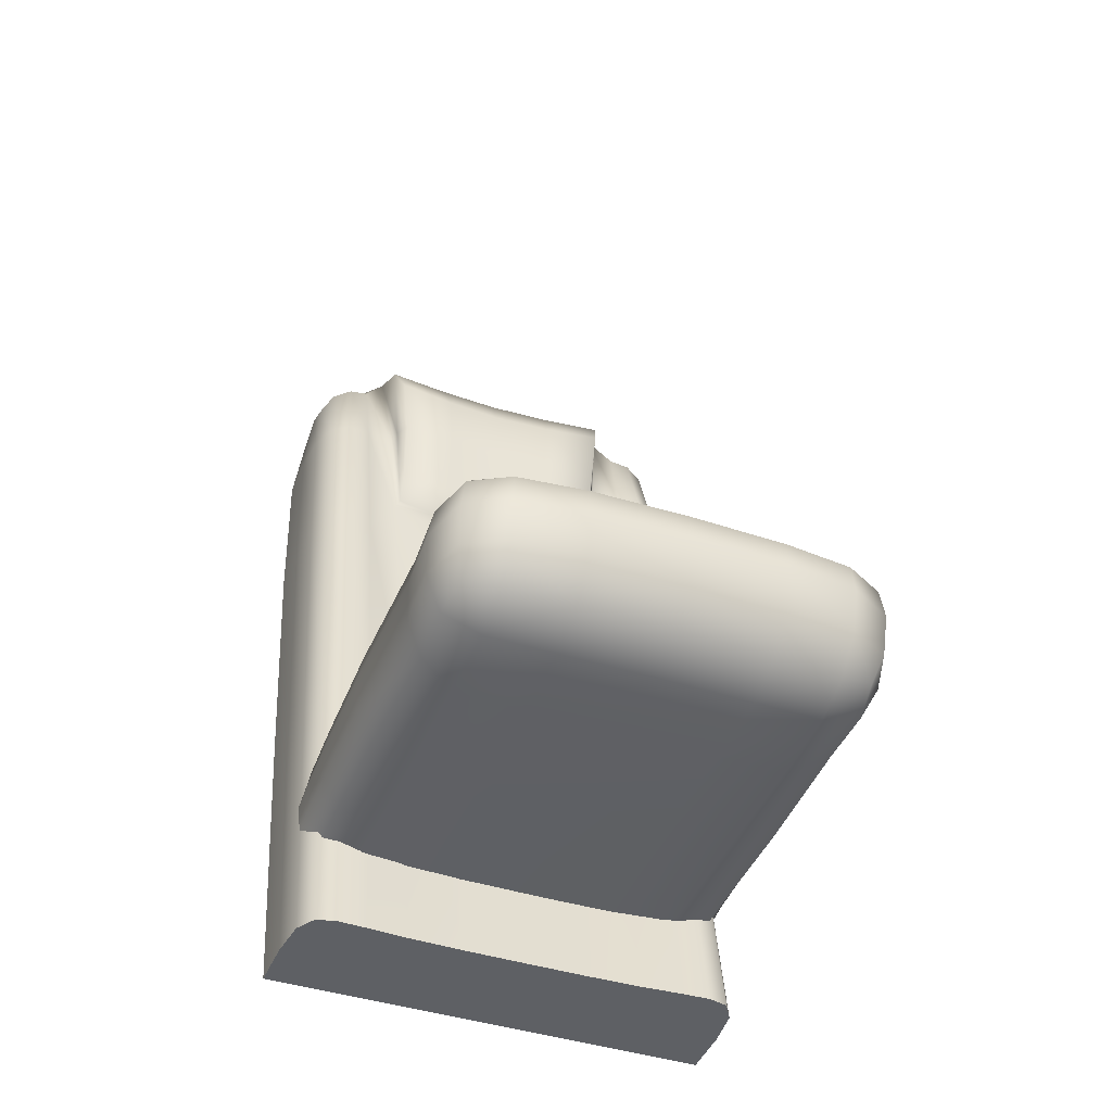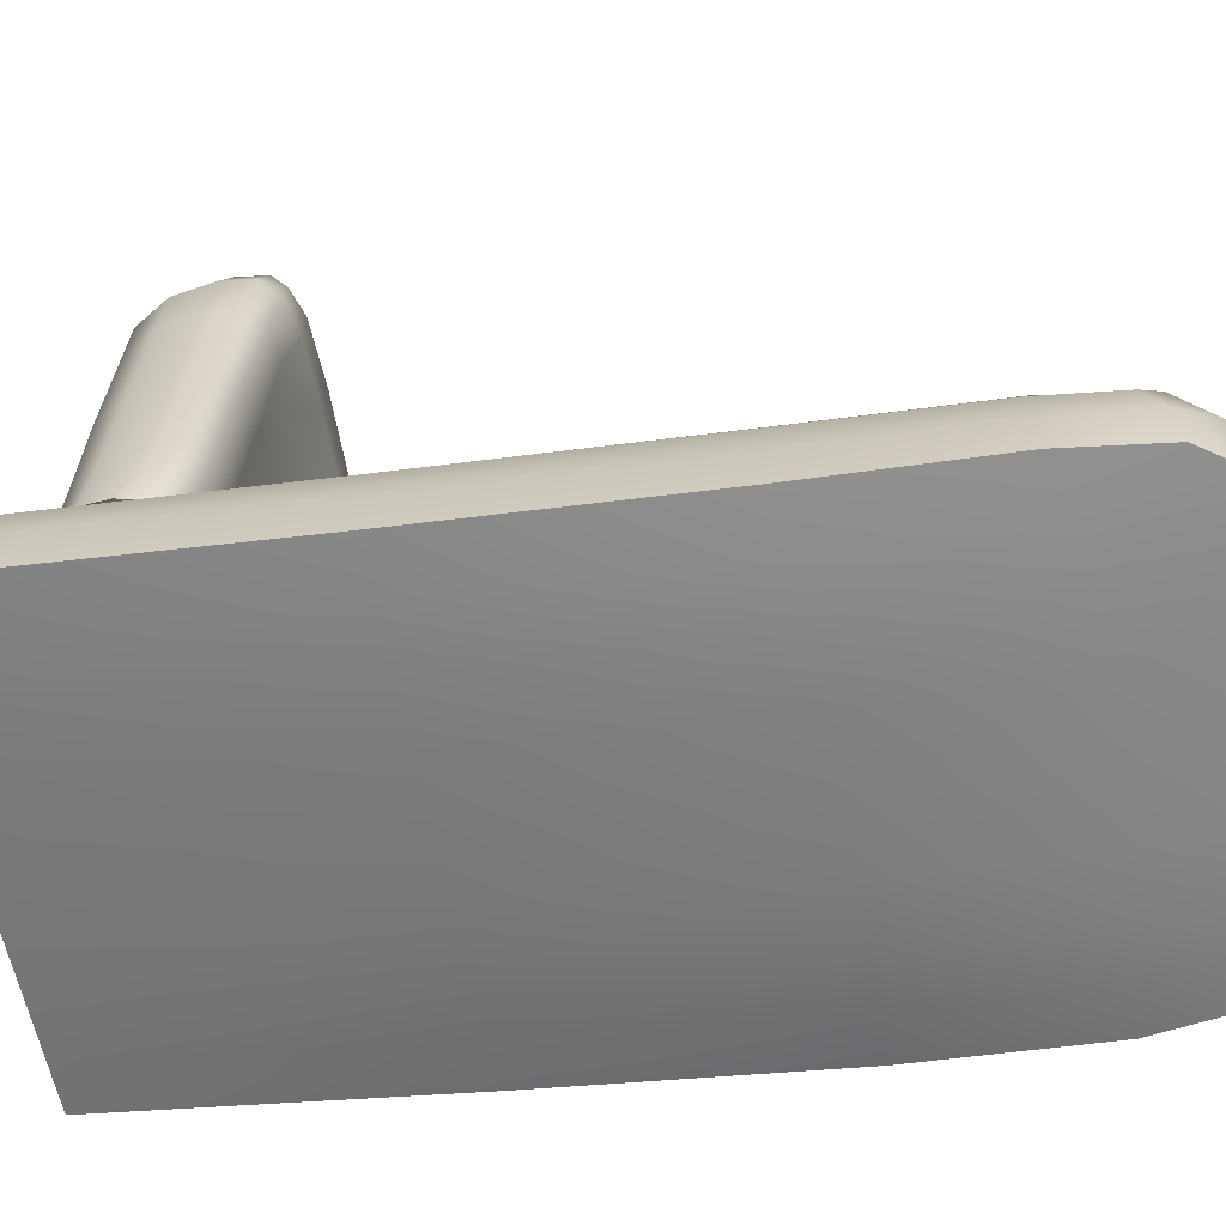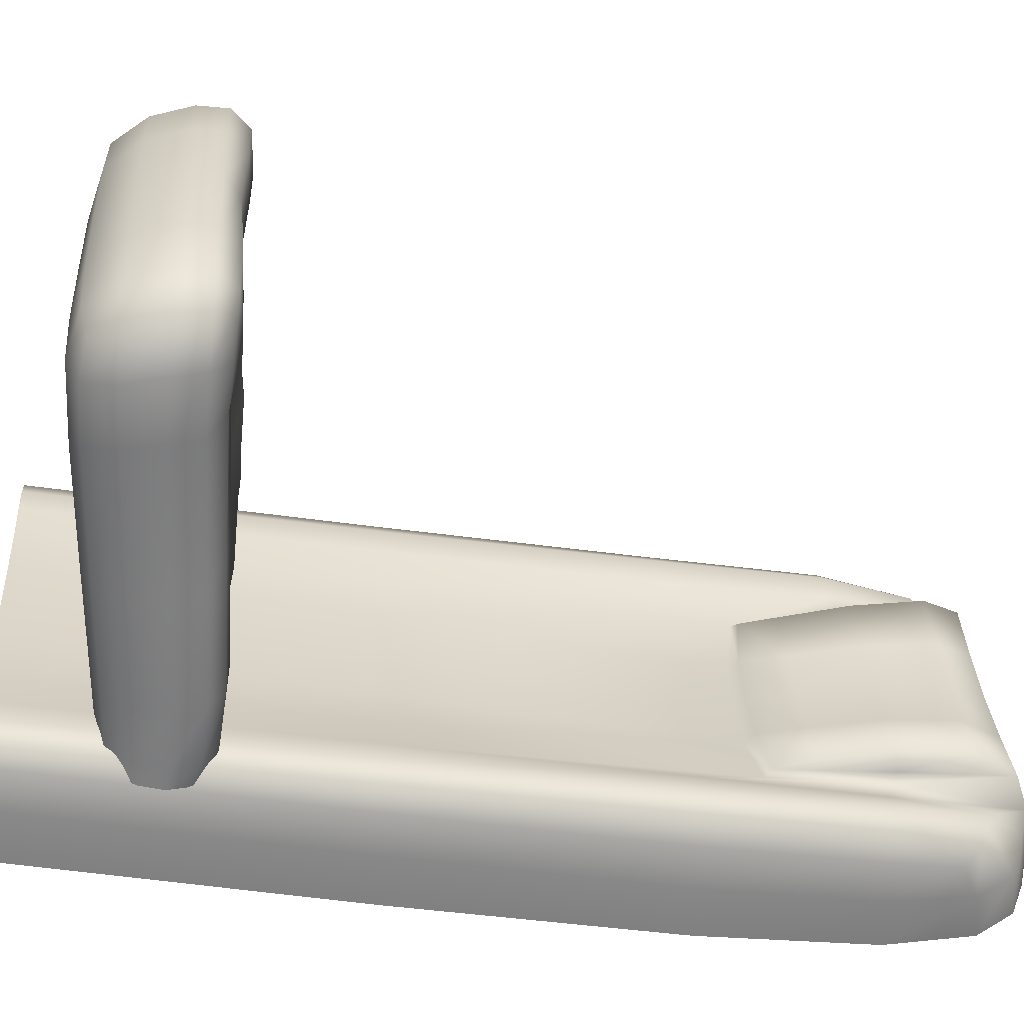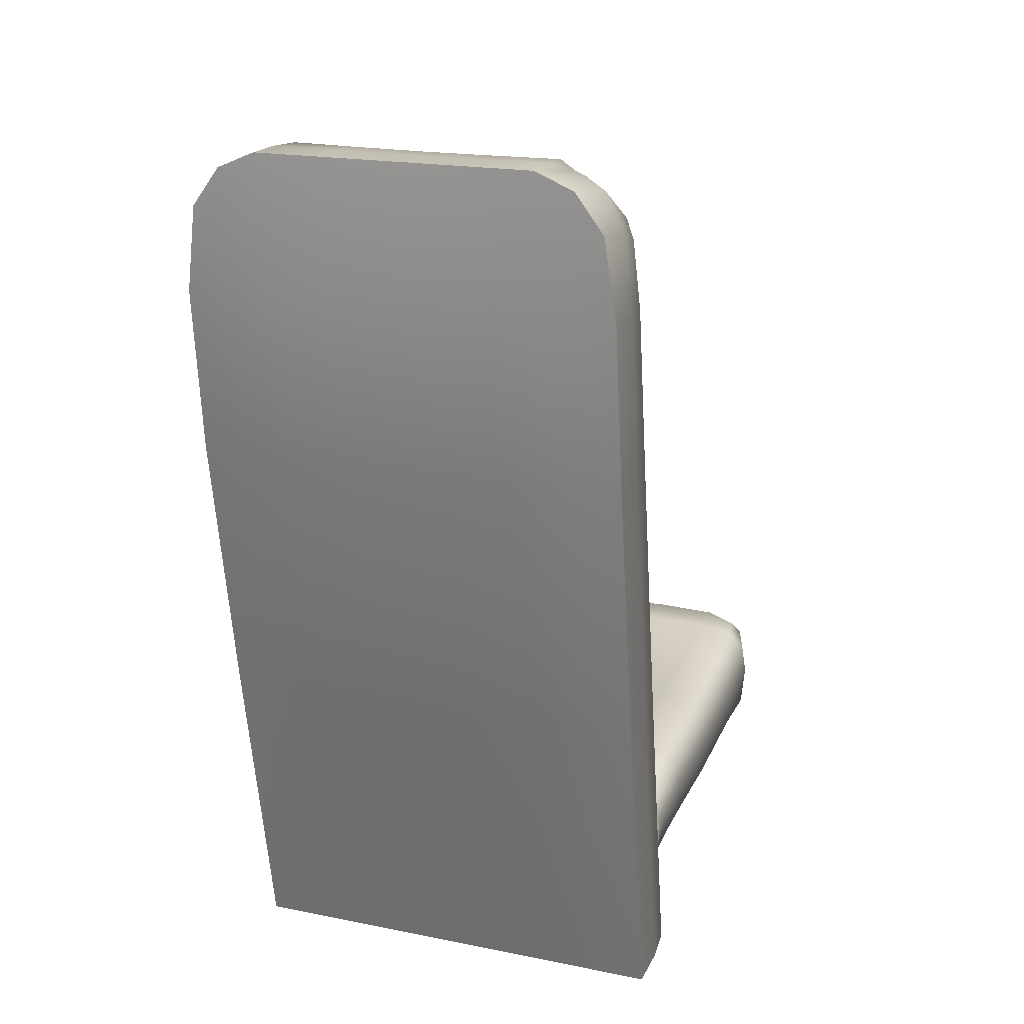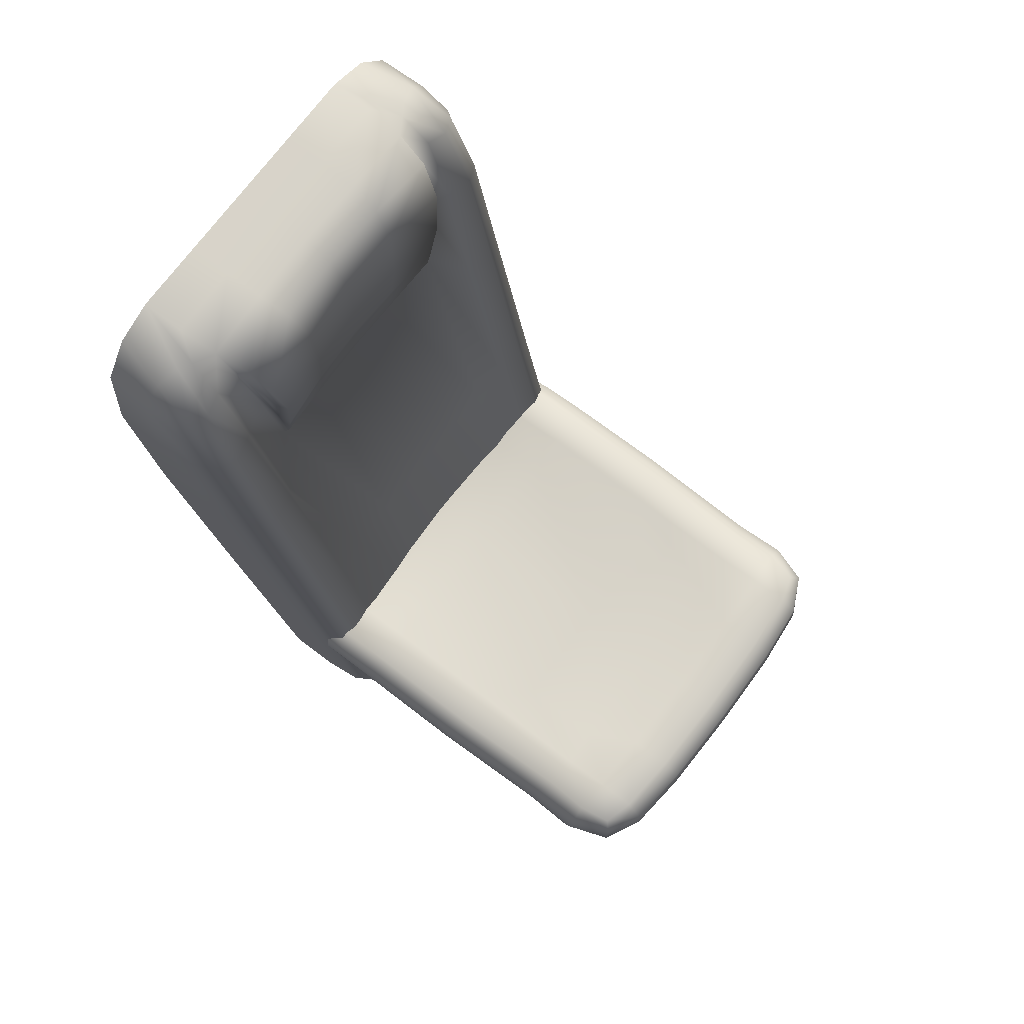
<metadata>
{"format":"obj","ext":"obj","renderer":"f3d","projection":"perspective","resolution":1024,"background":"white","views":[{"elev":-42.7,"azim":-21.1,"up":"+Y"},{"elev":-62.2,"azim":101.9,"up":"+Z"},{"elev":30.9,"azim":86.7,"up":"+Z"},{"elev":19.6,"azim":-159.6,"up":"+Y"},{"elev":75.6,"azim":-52.5,"up":"+Y"}]}
</metadata>
<code>
o Seat
v -24.41 10.36 1.991
v -23.88 103.6 -14.51
v -25 10.33 -8.493
v -23.49 105.7 -23.37
v 24.41 10.36 1.991
v 23.88 103.6 -14.51
v 25 10.33 -8.493
v 23.49 105.7 -23.37
v -24.41 77.26 -10.2
v -25 77.25 -20.72
v 25 77.25 -20.72
v 24.41 77.26 -10.2
v -13.1 10.37 4.377
v 13.09 10.37 4.377
v 15.57 111.6 -14.19
v -15.57 111.6 -14.19
v 13.61 85.48 -10.51
v -13.61 85.48 -10.51
v -13.69 10.33 -8.493
v -20.49 106.5 -12.07
v -20.81 77.46 -6.229
v -15.91 112 -23.42
v -20.84 10.37 4.761
v -13.87 77.65 -22.06
v 15.91 112 -23.42
v 20.84 10.37 4.761
v 13.87 77.65 -22.06
v 13.69 10.33 -8.493
v 20.49 106.5 -12.07
v 20.81 77.46 -6.229
v 14.02 106.4 -8.201
v -14.02 106.4 -8.201
v 13.01 90.51 -9.069
v -13.01 90.51 -9.069
v -0.002559 10.33 -8.493
v -0.002851 112 -23.42
v -0.002559 10.37 4.227
v -0.002791 111.6 -14.75
v -0.00243 84.23 -11.36
v -0.002608 77.73 -22.33
v -0.002513 106.4 -9.473
v -0.002332 90.49 -10.02
v -21.63 23.79 44.33
v -21.31 36.04 45.52
v -22.56 21.85 -0.08132
v -22.15 31.44 -1.282
v 21.46 23.79 44.33
v 21.28 36.04 45.52
v 22.37 21.85 -0.08132
v 22.12 31.44 -1.282
v -22.73 31.31 46.67
v -24.69 27.55 -1.2
v 24.7 27.55 -1.2
v 22.74 31.31 46.67
v 10.19 20.61 0.2144
v -10.54 20.61 0.2144
v -13.06 30.1 -1.4
v 12.96 30.1 -1.4
v -10.56 22.91 45.82
v 10.28 22.91 45.82
v 10.41 36.81 47.11
v -10.48 36.81 47.11
v 10.58 31.55 49.69
v -10.59 31.55 49.69
v -22.1 22.41 33.85
v -21.69 35.36 36.62
v 21.95 22.41 33.85
v 21.7 35.36 36.62
v 24.28 30.19 35.17
v -24.23 30.19 35.17
v 12.96 34.49 36.28
v -13.06 34.49 36.28
v -10.54 20.68 31.81
v 10.19 20.68 31.81
v -22.15 33.57 7.661
v 22.37 22.12 8.205
v -24.69 29 7.665
v -22.56 22.12 8.205
v 22.12 33.57 7.661
v 24.7 29 7.665
v 12.96 32.35 7.565
v -13.06 32.35 7.565
v -10.54 20.61 8.351
v 10.19 20.61 8.351
v -24.93 10.35 -2.562
v -24.32 95.83 -13.09
v -23.87 105.2 -18.1
v -25 47.08 -15.5
v -19.57 10.33 -8.493
v 20.27 110.1 -23.42
v 25 47.08 -15.5
v 24.93 10.35 -2.562
v 23.87 105.2 -18.1
v 24.41 47.09 -4.849
v 23.07 10.37 4.203
v -22.62 105.6 -13.01
v -24.41 47.09 -4.849
v -24.81 96.03 -22.96
v 24.81 96.03 -22.96
v 24.32 95.83 -13.09
v -23.07 77.34 -7.224
v 24.93 77.24 -14.97
v 19.69 77.48 -21.49
v -24.93 77.24 -14.97
v -17.64 10.37 4.65
v 6.99 10.37 4.246
v 18.14 107.4 -12.57
v -7.789 111.6 -14.58
v 17.61 77.82 -7.028
v -6.726 84.29 -11.27
v 12.92 47.29 -2.755
v -12.92 47.29 -2.755
v -7.193 77.72 -22.29
v 14.59 98.05 -10.95
v -14.59 98.05 -10.95
v -7.957 112 -23.42
v -18.14 107.4 -12.57
v -17.61 77.82 -7.028
v -20.27 110.1 -23.42
v -23.07 10.37 4.203
v -19.69 77.48 -21.49
v -14.35 97.74 -23.89
v -18.36 10.35 -1.185
v -13.71 47.13 -16.42
v -20.8 47.11 -1.353
v -19.17 110.5 -16.62
v -20.85 96.67 -9.222
v -12.9 10.35 -1.37
v 17.64 10.37 4.65
v -15.87 111.9 -18.66
v 19.57 10.33 -8.493
v 22.62 105.6 -13.01
v 23.07 77.34 -7.224
v 20.85 96.67 -9.222
v 19.17 110.5 -16.62
v 20.8 47.11 -1.353
v 13.71 47.13 -16.42
v 18.36 10.35 -1.185
v 14.35 97.74 -23.89
v -7.013 106.4 -9.076
v -6.508 90.5 -9.723
v 13.33 98.41 -8.075
v -13.33 98.41 -8.075
v 13.12 86.18 -9.822
v -13.12 86.18 -9.822
v 14.88 110.5 -10.43
v -14.88 110.5 -10.43
v -7.068 10.33 -8.493
v -6.994 10.37 4.246
v 7.786 111.6 -14.58
v 6.723 84.29 -11.27
v 7.009 106.4 -9.076
v 6.505 90.5 -9.723
v -0.002666 110.4 -11.41
v -0.002389 98.36 -9.284
v -0.002711 97.95 -24.07
v -0.002359 85.27 -10.42
v -0.002559 10.35 -2.133
v -0.002844 111.9 -18.89
v -0.002498 46.6 -3.247
v -0.002565 47.14 -16.61
v -22.4 22.82 40.34
v -22.32 34.61 46.5
v -22.15 32.56 1.288
v -24.43 24.43 -0.6647
v -18.09 20.76 0.1774
v 17.76 31.52 -1.317
v 24.36 24.43 -0.6647
v 22.37 21.99 2.301
v 21.97 36.11 41.67
v 22.47 26.89 45.78
v 17.79 23.06 45.27
v -17.81 36.79 46.54
v -22.55 26.89 45.78
v -24.13 30.07 -1.335
v 24.15 30.07 -1.335
v 22.33 34.61 46.5
v -18.28 31.52 48.91
v 24.46 30.81 41.82
v -24.69 28.31 1.349
v 17.8 20.76 0.1774
v -0.1866 20.61 0.2144
v -17.83 31.52 -1.317
v -0.05479 30.83 -1.434
v -18.02 23.06 45.27
v -0.1479 22.91 45.99
v 17.76 36.79 46.54
v -0.03808 36.43 47.27
v 18.28 31.52 48.91
v -0.009897 31.55 49.89
v 10.45 26.94 48.64
v -10.59 26.94 48.64
v 10.35 36.61 42.16
v -10.45 36.61 42.16
v -10.54 21.08 40.57
v 10.2 21.08 40.57
v 10.53 34.9 49.34
v -10.54 34.9 49.34
v -22.56 22.24 19.56
v -22.01 36.11 41.67
v 22.21 22.82 40.34
v 22.12 34.4 21.99
v 24.7 29.6 19.8
v -24.44 30.81 41.82
v 12.96 34.23 26.57
v -13.06 34.23 26.57
v -10.54 20.62 19.52
v 10.19 20.62 19.52
v -0.1866 20.68 31.84
v -18.09 20.9 31.76
v -0.05479 34.77 36.31
v 17.76 35.39 36.65
v -23.97 25.97 34.67
v 23.94 25.97 34.67
v -17.83 35.39 36.65
v 17.8 20.9 31.76
v 23.73 33.41 35.31
v -23.67 33.41 35.31
v -22.15 34.4 21.99
v 22.37 22.24 19.56
v -24.69 29.6 19.8
v -22.56 21.99 2.301
v 22.12 32.56 1.288
v 24.7 28.31 1.349
v 12.96 31.27 1.177
v -13.06 31.27 1.177
v -10.54 20.61 2.553
v 10.19 20.61 2.553
v 24.15 31.95 7.621
v 17.8 20.8 8.333
v -17.83 33.74 7.63
v 24.36 25.25 7.919
v 17.76 33.74 7.63
v -0.05479 33.58 7.539
v -18.09 20.8 8.333
v -0.1866 20.61 8.351
v -24.43 25.25 7.919
v -24.13 31.95 7.621
v 7.954 112 -23.42
v 7.189 77.72 -22.29
v 15.87 111.9 -18.66
v 12.89 10.35 -1.37
v 7.065 10.33 -8.493
v -24.79 95.94 -17.55
v 19.95 97.11 -23.49
v 24.79 95.94 -17.55
v -23.02 96.25 -10.24
v 21.46 10.35 -2.008
v -21.7 109.2 -17.54
v -23.07 47.09 -2.171
v 24.93 47.08 -9.59
v 19.58 47.11 -16.03
v -24.93 47.08 -9.59
v 7.08 47.14 -16.58
v 17.51 47.18 -1.846
v -6.849 46.75 -3.152
v 17.74 110.8 -15.67
v -7.936 111.9 -18.82
v -16.5 10.35 0.4499
v 6.97 10.35 -2.063
v 18.06 97.15 -10
v 6.574 85.42 -10.22
v 7.477 97.93 -24.05
v -19.95 97.11 -23.49
v -21.46 10.35 -2.008
v -19.58 47.11 -16.03
v -17.51 47.18 -1.846
v -17.74 110.8 -15.67
v -18.06 97.15 -10
v 23.02 96.25 -10.24
v 21.7 109.2 -17.54
v 23.07 47.09 -2.171
v 16.49 10.35 0.4499
v -6.667 98.38 -8.906
v 14.08 98.54 -9.999
v -7.44 110.5 -11.1
v -14.08 98.54 -9.999
v 7.437 110.5 -11.1
v 6.664 98.38 -8.906
v -7.481 97.93 -24.05
v -6.577 85.42 -10.22
v -6.973 10.35 -2.063
v 7.933 111.9 -18.82
v 6.845 46.75 -3.152
v -7.084 47.14 -16.58
v -24.13 31.06 1.24
v 23.92 34.11 41.88
v -18.09 34.86 48.6
v 17.78 21.29 40.33
v -17.81 36.75 41.89
v -18.22 26.95 47.89
v 24.12 26.44 41.1
v -24.43 24.85 1.803
v 18.11 26.95 47.89
v -0.07264 26.94 48.83
v 17.74 36.75 41.89
v -0.0527 36.17 42.26
v -18.07 21.29 40.33
v -0.1818 21.08 40.67
v 18.09 34.86 48.6
v -0.009481 34.9 49.53
v -0.1866 20.62 19.53
v -18.09 20.82 19.52
v -0.05479 35.55 26.55
v 17.76 34.64 21.97
v -24.19 26.44 41.1
v 24.36 25.6 19.67
v -17.83 34.64 21.97
v 17.8 20.82 19.52
v 24.15 32.71 19.87
v -23.91 34.11 41.88
v 24.15 31.06 1.24
v 17.8 20.78 2.522
v -17.83 32.68 1.255
v 24.36 24.85 1.803
v 17.76 32.68 1.255
v -0.05479 32.01 1.146
v -18.09 20.78 2.522
v -0.1866 20.61 2.553
v -24.43 25.6 19.67
v -24.13 32.71 19.87
f 9 86 244 104
f 86 2 87 244
f 244 87 4 98
f 104 244 98 10
f 27 139 245 103
f 139 25 90 245
f 245 90 8 99
f 103 245 99 11
f 11 99 246 102
f 99 8 93 246
f 246 93 6 100
f 102 246 100 12
f 21 127 247 101
f 127 20 96 247
f 247 96 2 86
f 101 247 86 9
f 28 131 248 138
f 131 7 92 248
f 248 92 5 95
f 138 248 95 26
f 22 119 249 126
f 119 4 87 249
f 249 87 2 96
f 126 249 96 20
f 23 125 250 120
f 125 21 101 250
f 250 101 9 97
f 120 250 97 1
f 7 91 251 92
f 91 11 102 251
f 251 102 12 94
f 92 251 94 5
f 28 137 252 131
f 137 27 103 252
f 252 103 11 91
f 131 252 91 7
f 1 97 253 85
f 97 9 104 253
f 253 104 10 88
f 85 253 88 3
f 35 161 254 243
f 161 40 240 254
f 254 240 27 137
f 243 254 137 28
f 26 136 255 129
f 136 30 109 255
f 255 109 17 111
f 129 255 111 14
f 37 160 256 149
f 160 39 110 256
f 256 110 18 112
f 149 256 112 13
f 25 241 257 135
f 15 107 257 241
f 29 135 257 107
f 36 116 258 159
f 116 22 130 258
f 258 130 16 108
f 159 258 108 38
f 19 128 259 123
f 13 105 259 128
f 23 123 259 105
f 35 243 260 158
f 243 28 242 260
f 260 242 14 106
f 158 260 106 37
f 30 134 261 109
f 134 29 107 261
f 261 107 15 114
f 109 261 114 17
f 39 151 262 157
f 151 17 144 262
f 262 144 33 153
f 157 262 153 42
f 40 156 263 240
f 156 36 239 263
f 263 239 25 139
f 240 263 139 27
f 10 98 264 121
f 98 4 119 264
f 264 119 22 122
f 121 264 122 24
f 3 89 265 85
f 89 19 123 265
f 265 123 23 120
f 85 265 120 1
f 3 88 266 89
f 88 10 121 266
f 266 121 24 124
f 89 266 124 19
f 13 112 267 105
f 112 18 118 267
f 267 118 21 125
f 105 267 125 23
f 22 126 268 130
f 20 117 268 126
f 16 130 268 117
f 18 115 269 118
f 115 16 117 269
f 269 117 20 127
f 118 269 127 21
f 12 100 270 133
f 100 6 132 270
f 270 132 29 134
f 133 270 134 30
f 8 90 271 93
f 90 25 135 271
f 271 135 29 132
f 93 271 132 6
f 5 94 272 95
f 94 12 133 272
f 272 133 30 136
f 95 272 136 26
f 28 138 273 242
f 26 129 273 138
f 14 242 273 129
f 42 155 274 141
f 155 41 140 274
f 274 140 32 143
f 141 274 143 34
f 17 114 275 144
f 114 15 146 275
f 275 146 31 142
f 144 275 142 33
f 38 108 276 154
f 108 16 147 276
f 276 147 32 140
f 154 276 140 41
f 16 115 277 147
f 115 18 145 277
f 277 145 34 143
f 147 277 143 32
f 15 150 278 146
f 150 38 154 278
f 278 154 41 152
f 146 278 152 31
f 33 142 279 153
f 142 31 152 279
f 279 152 41 155
f 153 279 155 42
f 24 122 280 113
f 122 22 116 280
f 280 116 36 156
f 113 280 156 40
f 18 110 281 145
f 110 39 157 281
f 281 157 42 141
f 145 281 141 34
f 19 148 282 128
f 148 35 158 282
f 282 158 37 149
f 128 282 149 13
f 25 239 283 241
f 239 36 159 283
f 283 159 38 150
f 241 283 150 15
f 14 111 284 106
f 111 17 151 284
f 284 151 39 160
f 106 284 160 37
f 19 124 285 148
f 124 24 113 285
f 285 113 40 161
f 148 285 161 35
f 77 238 286 180
f 238 75 164 286
f 286 164 46 175
f 180 286 175 52
f 69 217 287 179
f 217 68 170 287
f 287 170 48 177
f 179 287 177 54
f 64 198 288 178
f 198 62 173 288
f 288 173 44 163
f 178 288 163 51
f 74 216 289 196
f 216 67 201 289
f 289 201 47 172
f 196 289 172 60
f 72 215 290 194
f 215 66 200 290
f 290 200 44 173
f 194 290 173 62
f 59 192 291 185
f 192 64 178 291
f 291 178 51 174
f 185 291 174 43
f 67 214 292 201
f 214 69 179 292
f 292 179 54 171
f 201 292 171 47
f 78 237 293 222
f 237 77 180 293
f 293 180 52 165
f 222 293 165 45
f 47 171 294 172
f 171 54 189 294
f 294 189 63 191
f 172 294 191 60
f 60 191 295 186
f 191 63 190 295
f 295 190 64 192
f 186 295 192 59
f 68 212 296 170
f 212 71 193 296
f 296 193 61 187
f 170 296 187 48
f 71 211 297 193
f 211 72 194 297
f 297 194 62 188
f 193 297 188 61
f 65 210 298 162
f 210 73 195 298
f 298 195 59 185
f 162 298 185 43
f 73 209 299 195
f 209 74 196 299
f 299 196 60 186
f 195 299 186 59
f 54 177 300 189
f 177 48 187 300
f 300 187 61 197
f 189 300 197 63
f 63 197 301 190
f 197 61 188 301
f 301 188 62 198
f 190 301 198 64
f 83 236 302 207
f 236 84 208 302
f 302 208 74 209
f 207 302 209 73
f 78 235 303 199
f 235 83 207 303
f 303 207 73 210
f 199 303 210 65
f 81 234 304 205
f 234 82 206 304
f 304 206 72 211
f 205 304 211 71
f 79 233 305 202
f 233 81 205 305
f 305 205 71 212
f 202 305 212 68
f 43 174 306 162
f 174 51 204 306
f 306 204 70 213
f 162 306 213 65
f 76 232 307 220
f 232 80 203 307
f 307 203 69 214
f 220 307 214 67
f 82 231 308 206
f 231 75 219 308
f 308 219 66 215
f 206 308 215 72
f 84 230 309 208
f 230 76 220 309
f 309 220 67 216
f 208 309 216 74
f 80 229 310 203
f 229 79 202 310
f 310 202 68 217
f 203 310 217 69
f 51 163 311 204
f 163 44 200 311
f 311 200 66 218
f 204 311 218 70
f 53 176 312 224
f 176 50 223 312
f 312 223 79 229
f 224 312 229 80
f 55 181 313 228
f 181 49 169 313
f 313 169 76 230
f 228 313 230 84
f 57 183 314 226
f 183 46 164 314
f 314 164 75 231
f 226 314 231 82
f 49 168 315 169
f 168 53 224 315
f 315 224 80 232
f 169 315 232 76
f 50 167 316 223
f 167 58 225 316
f 316 225 81 233
f 223 316 233 79
f 58 184 317 225
f 184 57 226 317
f 317 226 82 234
f 225 317 234 81
f 45 166 318 222
f 166 56 227 318
f 318 227 83 235
f 222 318 235 78
f 56 182 319 227
f 182 55 228 319
f 319 228 84 236
f 227 319 236 83
f 65 213 320 199
f 213 70 221 320
f 320 221 77 237
f 199 320 237 78
f 70 218 321 221
f 218 66 219 321
f 321 219 75 238
f 221 321 238 77

</code>
